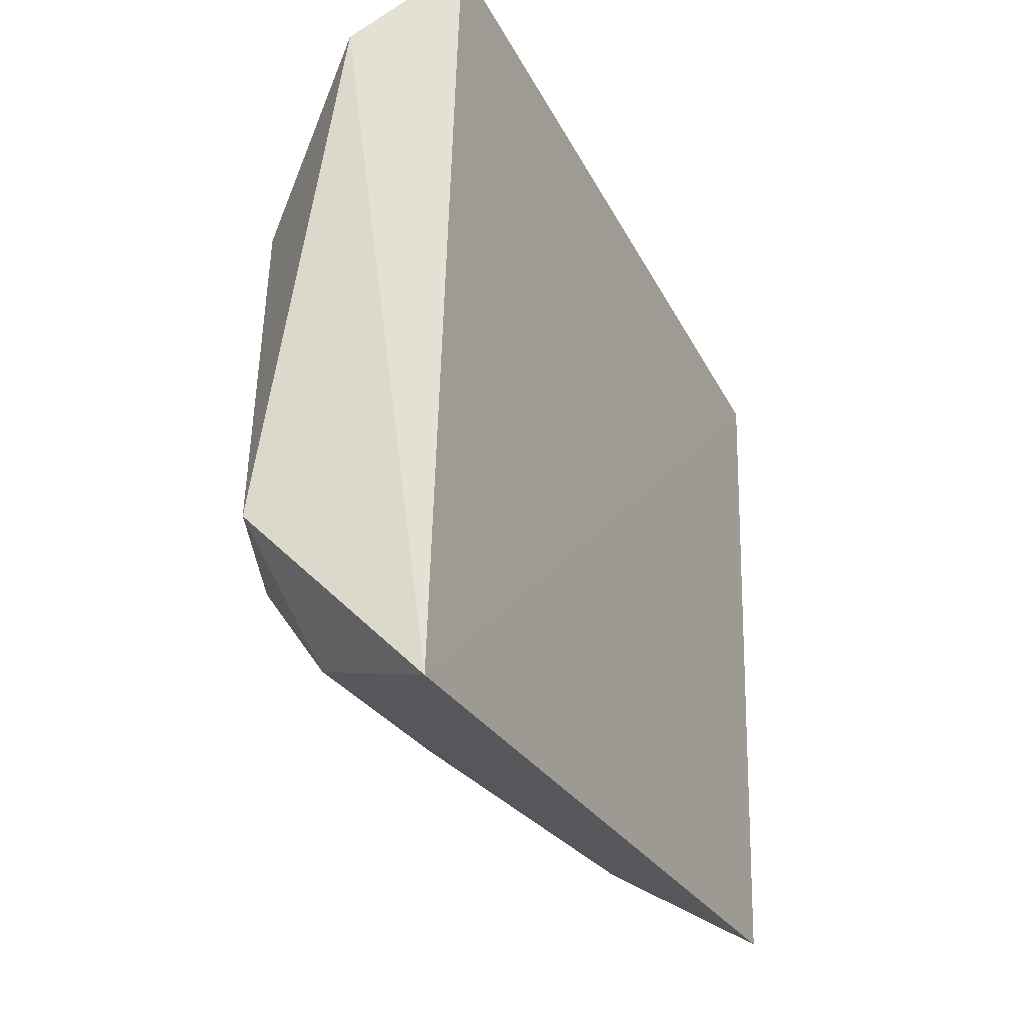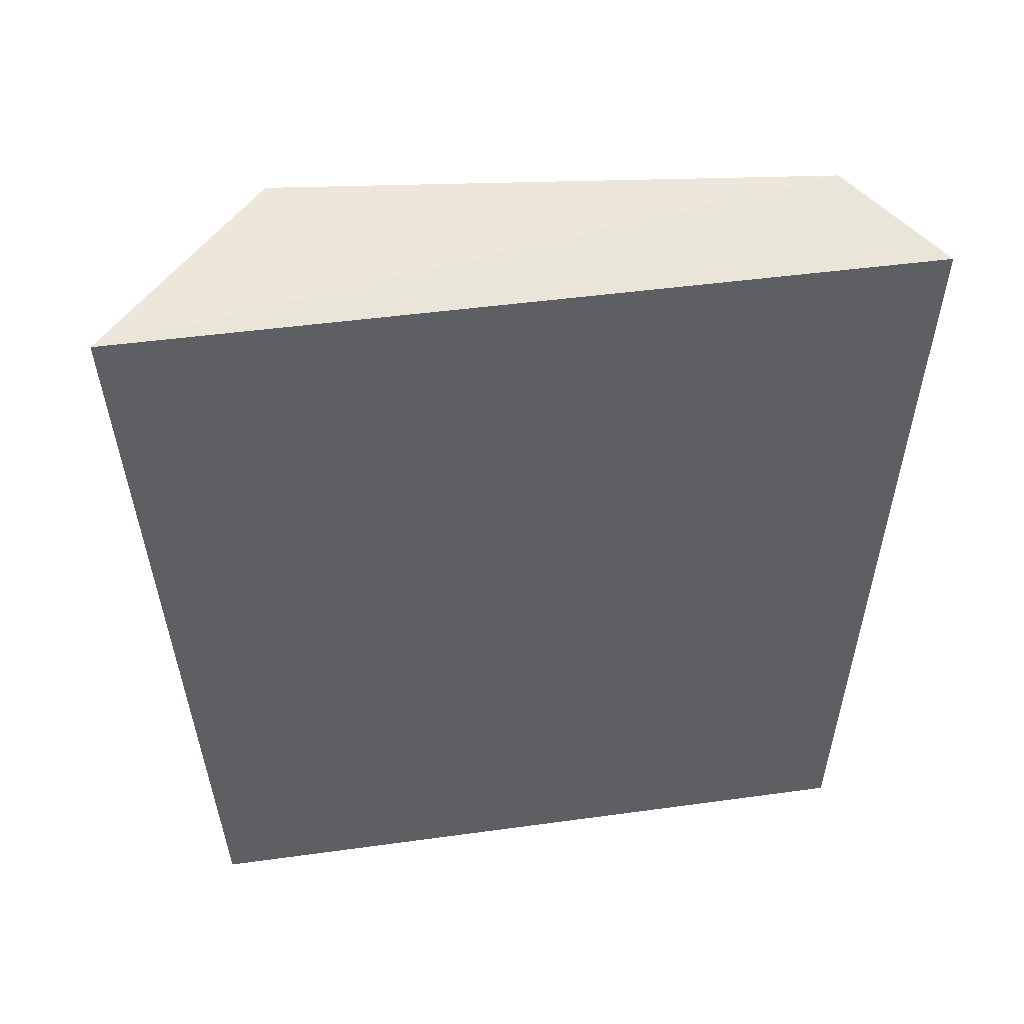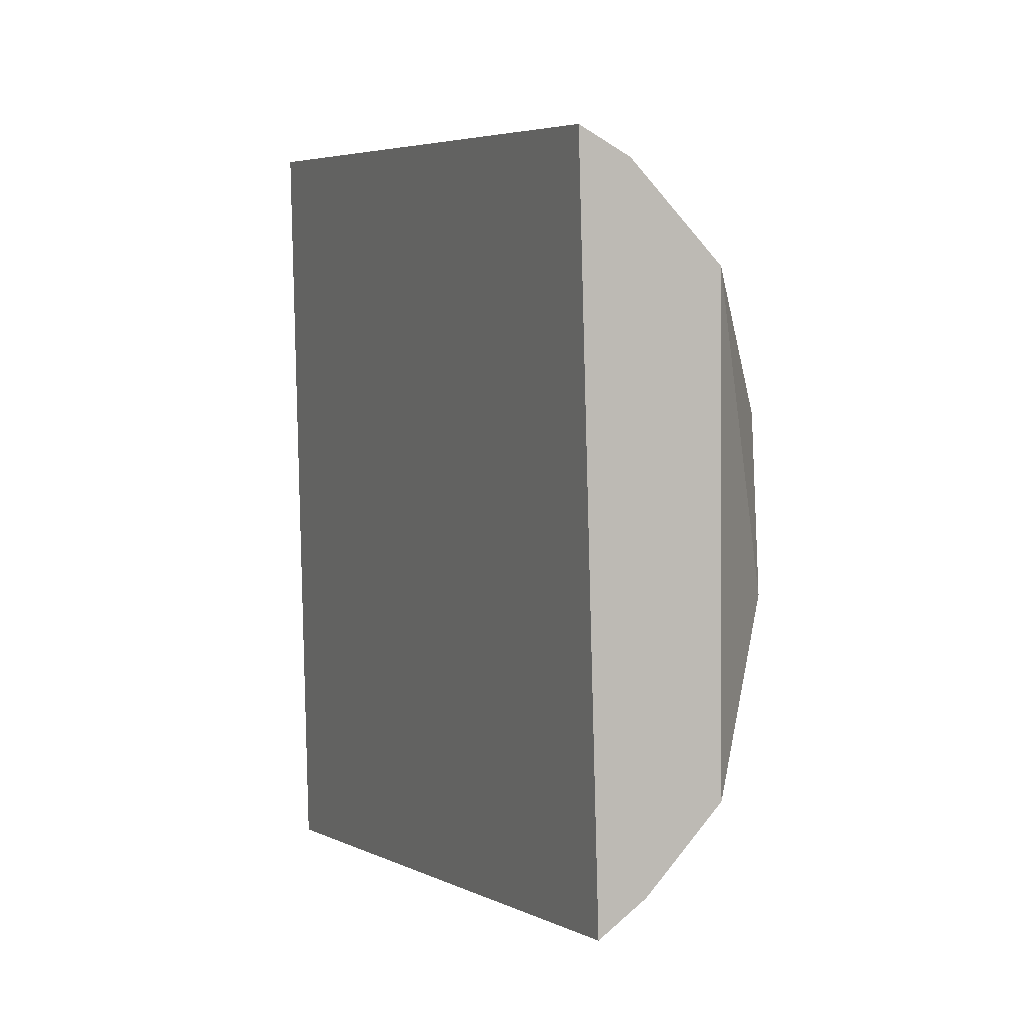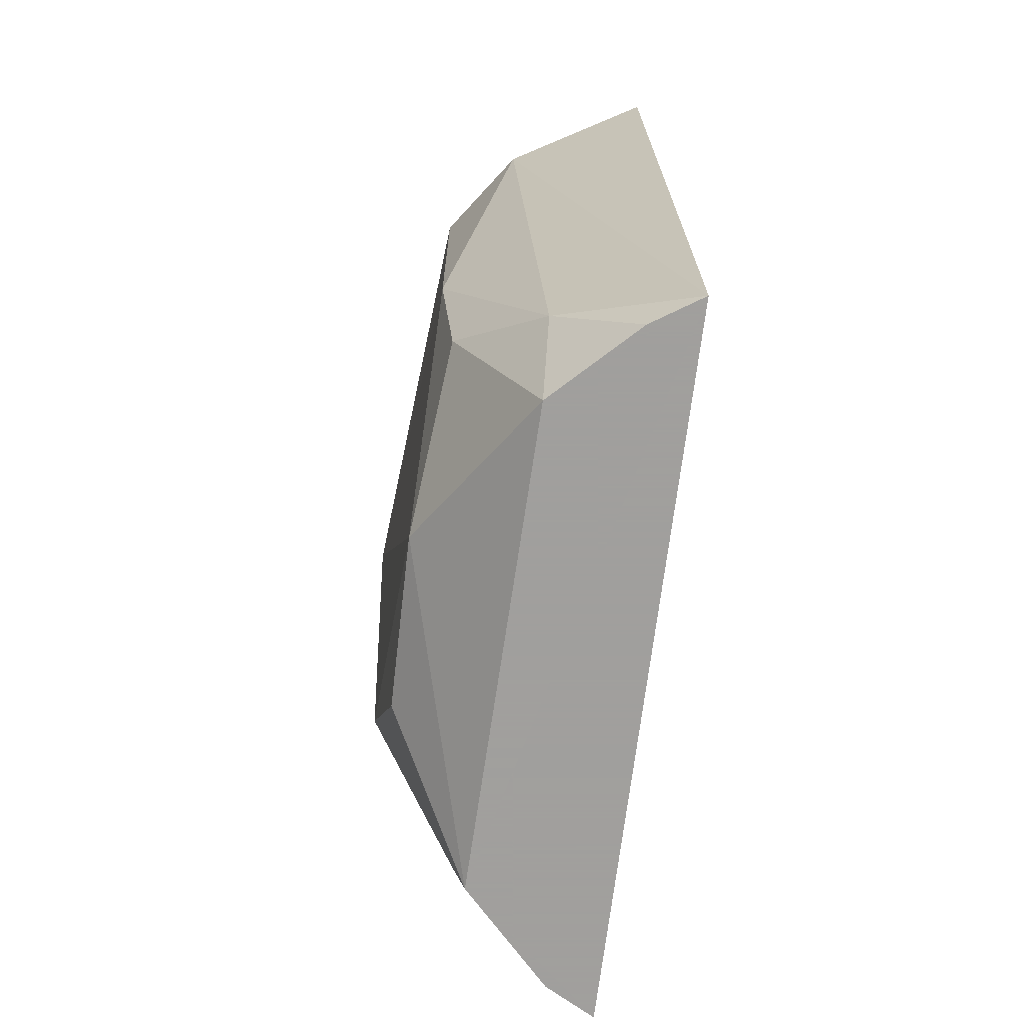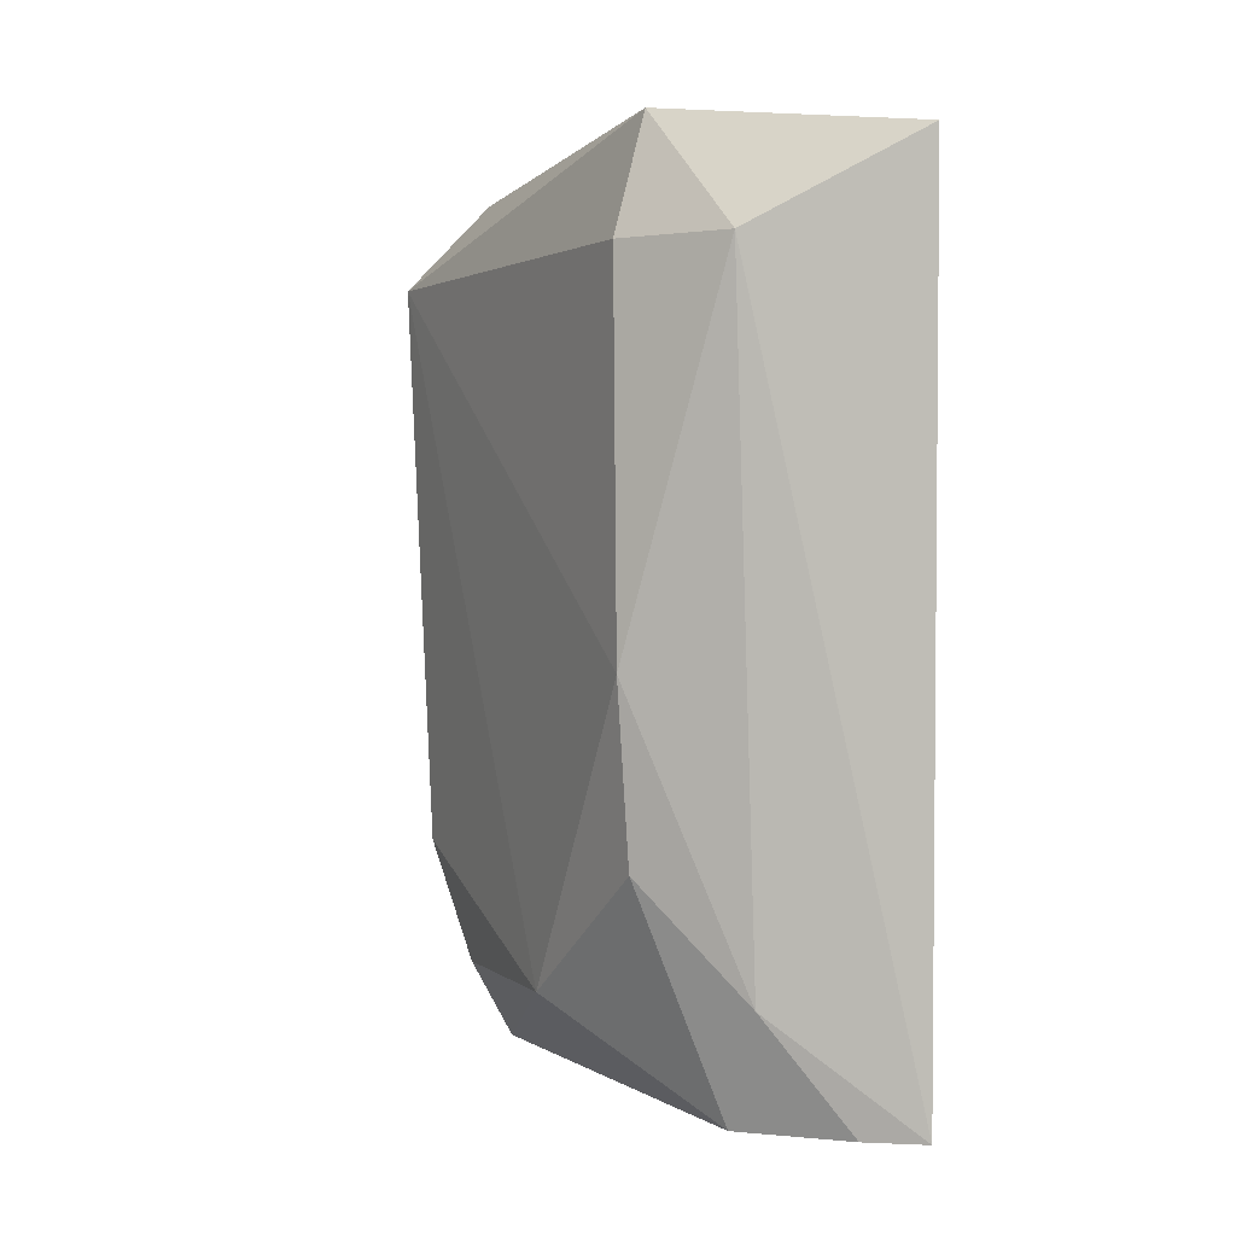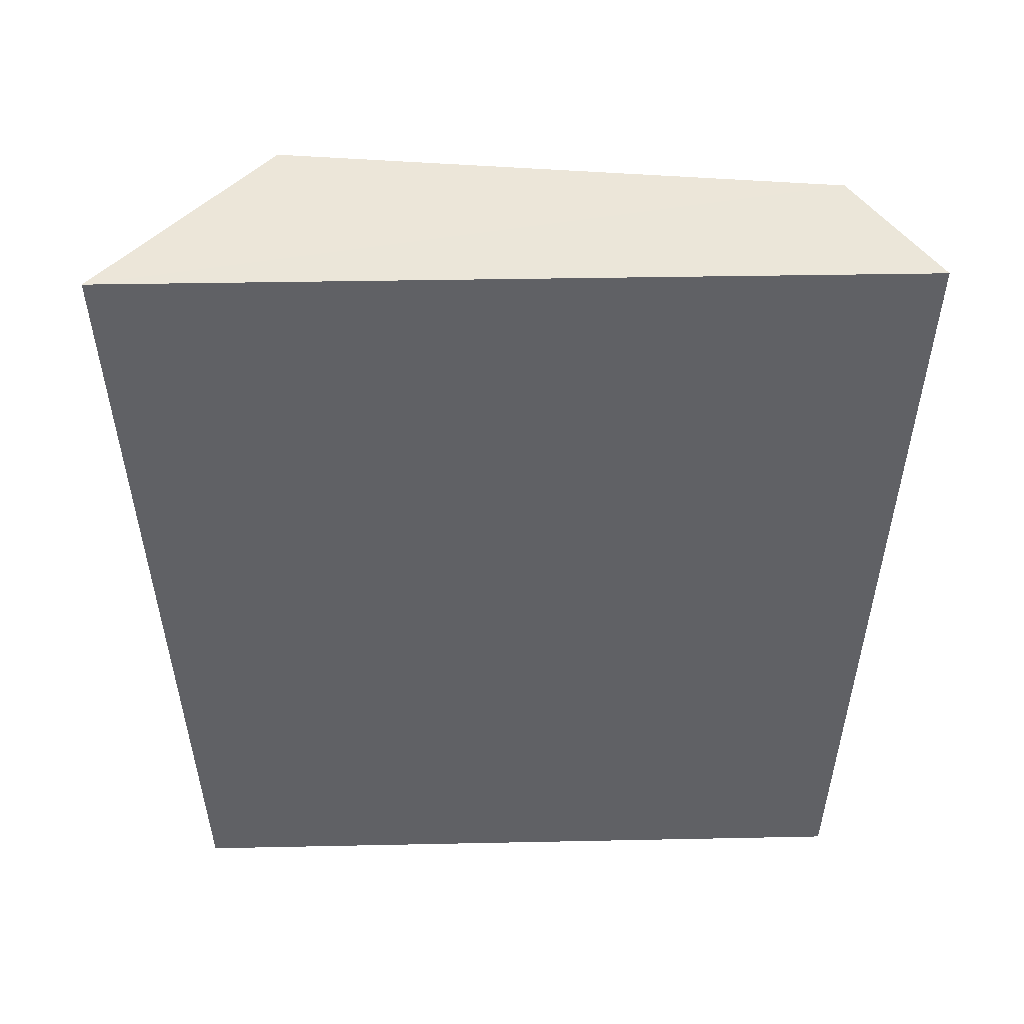
<metadata>
{"format":"obj","ext":"obj","renderer":"f3d","projection":"perspective","resolution":1024,"background":"white","views":[{"elev":-32.2,"azim":23.2,"up":"+Y"},{"elev":46.7,"azim":79.4,"up":"+Z"},{"elev":2.9,"azim":154.5,"up":"+Y"},{"elev":-71.5,"azim":-8.9,"up":"+Z"},{"elev":0.9,"azim":-24.3,"up":"+Z"},{"elev":42.7,"azim":86.9,"up":"+Z"}]}
</metadata>
<code>
v -0.0335 -0.05612 -0.03796
v -0.03003 -0.04931 -0.1513
v -0.02709 0.05081 -0.1513
v -0.03058 0.05766 -0.03851
v -0.0651 0.02665 -0.04956
v -0.06167 -0.03338 -0.09848
v -0.05703 -0.03101 -0.03421
v -0.04957 0.04957 -0.09848
v -0.0532 -0.04594 -0.04956
v -0.06126 -0.008651 -0.138
v -0.04591 0.04591 -0.0346
v -0.06191 -0.03292 -0.04956
v -0.04774 -0.04048 -0.1364
v -0.04716 0.03426 -0.1513
v -0.04957 0.04957 -0.04956
v -0.04762 -0.03336 -0.1513
v -0.04759 0.04759 -0.1212
v -0.0622 0.02518 -0.1226
v -0.03676 -0.04465 -0.1513
v -0.05931 -0.0316 -0.1215
v -0.03426 0.04716 -0.1513
v -0.06025 0.01575 -0.1377
f 1 2 3
f 1 3 4
f 8 4 3
f 9 2 1
f 9 1 7
f 10 6 5
f 11 7 1
f 11 1 4
f 11 5 7
f 12 7 5
f 12 5 6
f 12 9 7
f 12 6 9
f 13 9 6
f 13 2 9
f 14 3 2
f 15 8 5
f 15 5 11
f 15 11 4
f 15 4 8
f 16 14 2
f 16 10 14
f 17 8 3
f 18 10 5
f 18 17 14
f 18 5 8
f 18 8 17
f 19 16 2
f 19 2 13
f 19 13 16
f 20 16 13
f 20 13 6
f 20 6 10
f 20 10 16
f 21 17 3
f 21 3 14
f 21 14 17
f 22 18 14
f 22 14 10
f 22 10 18

</code>
